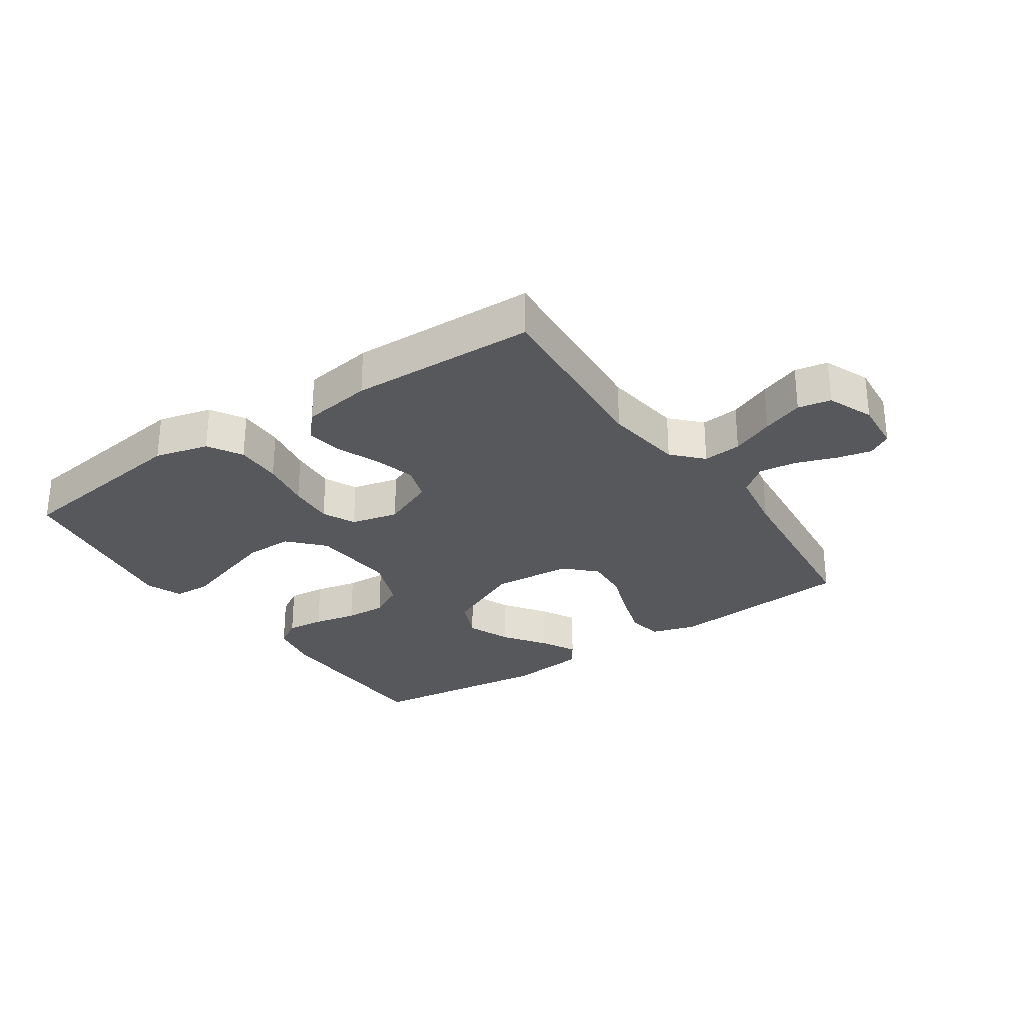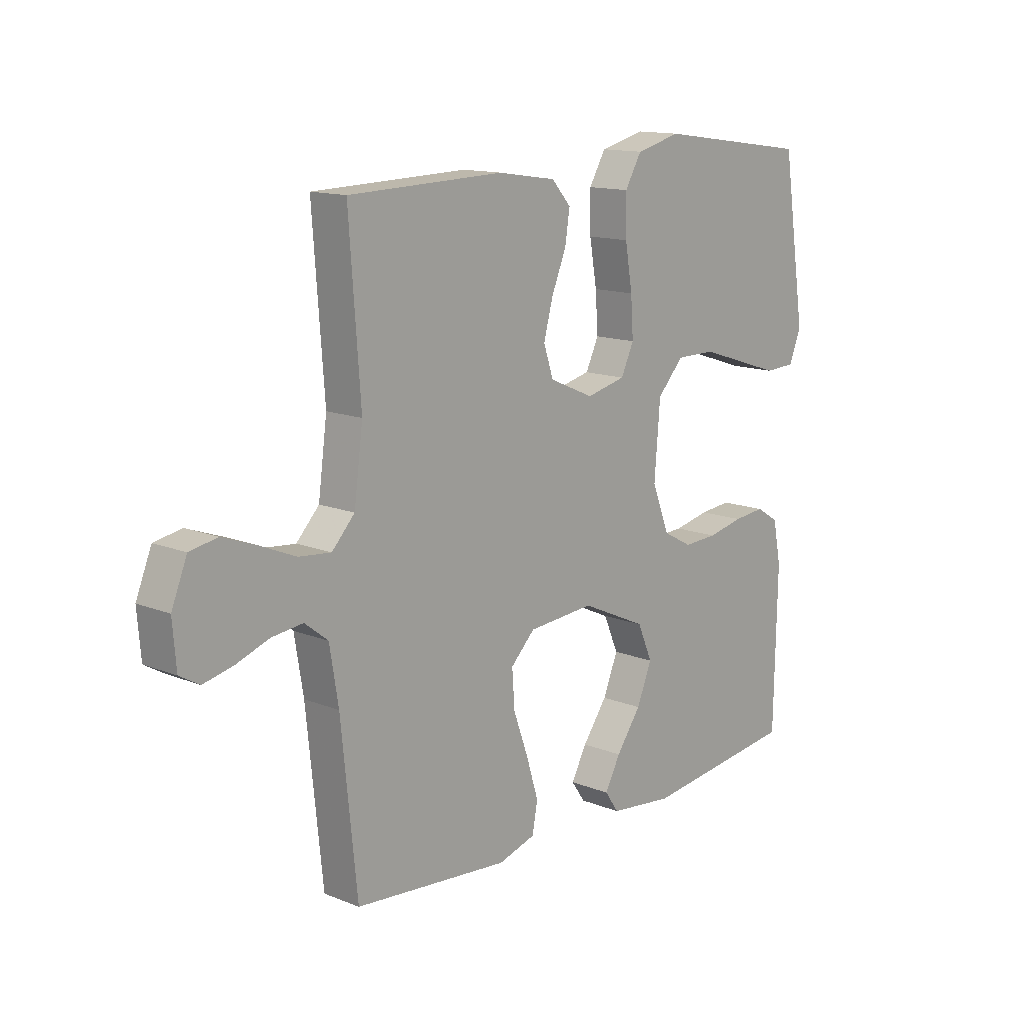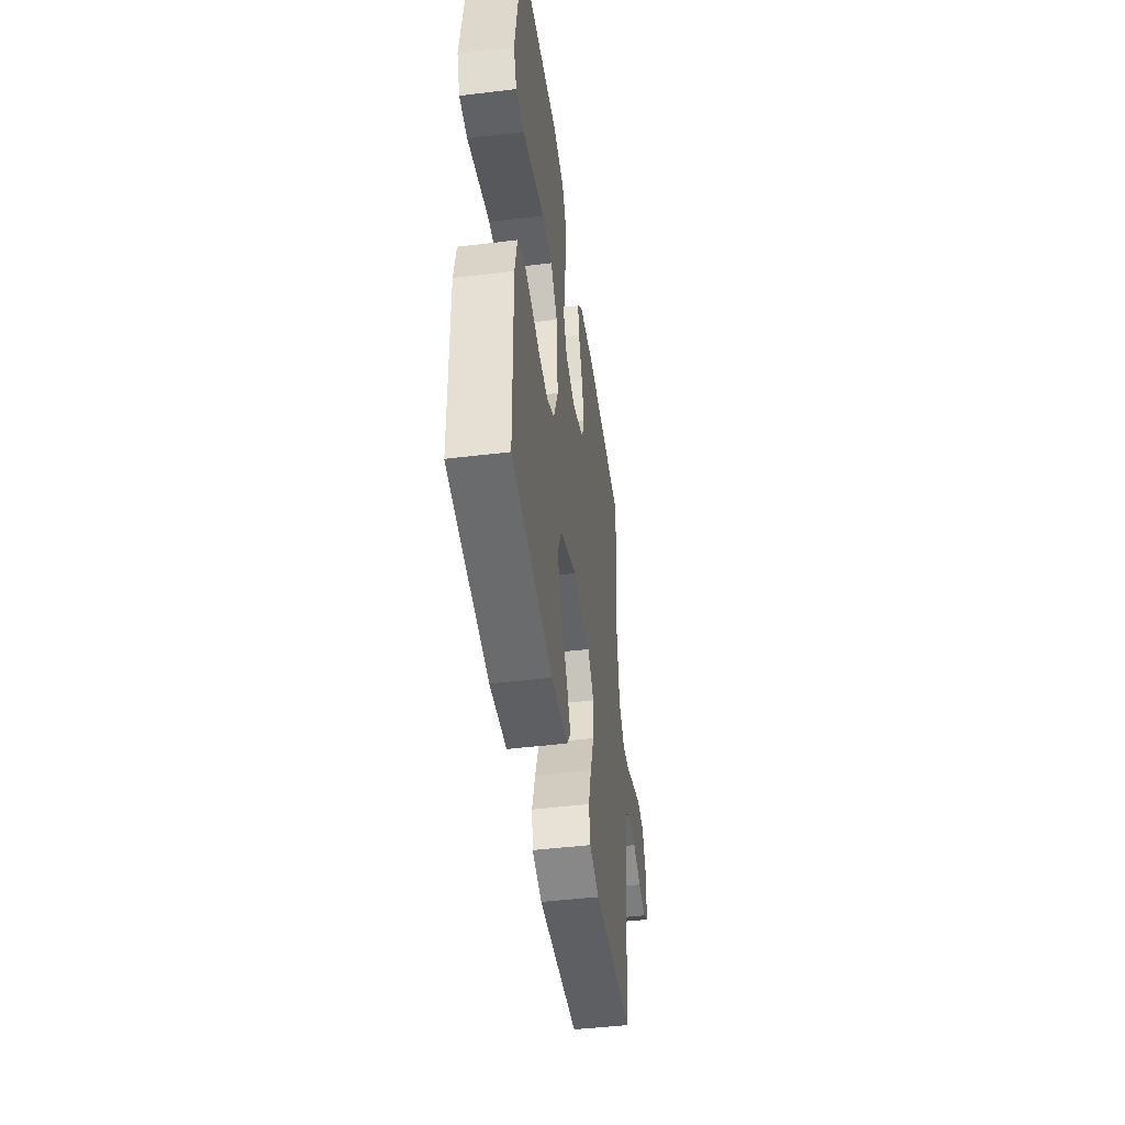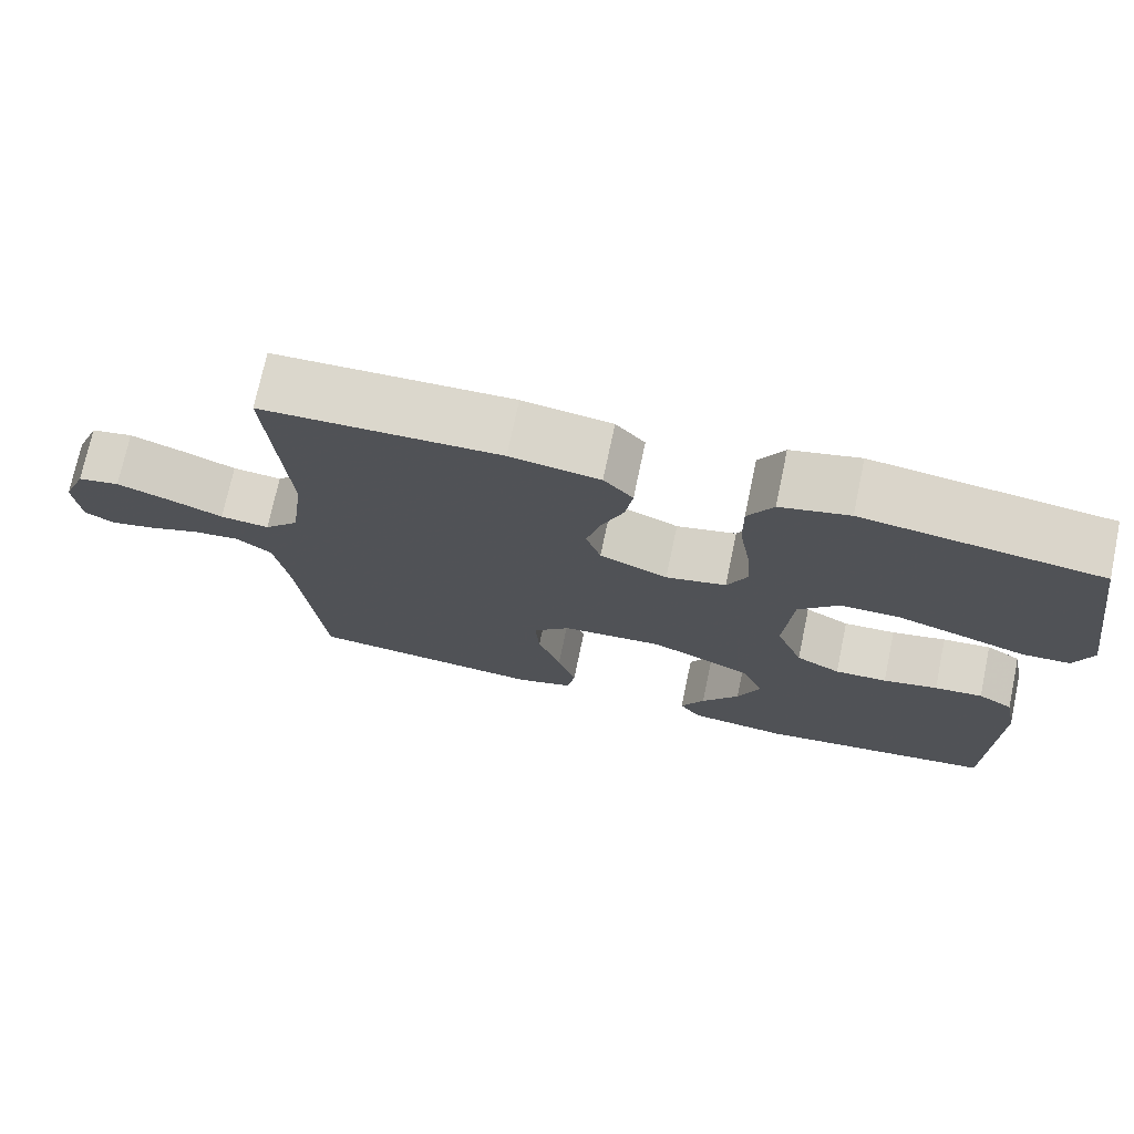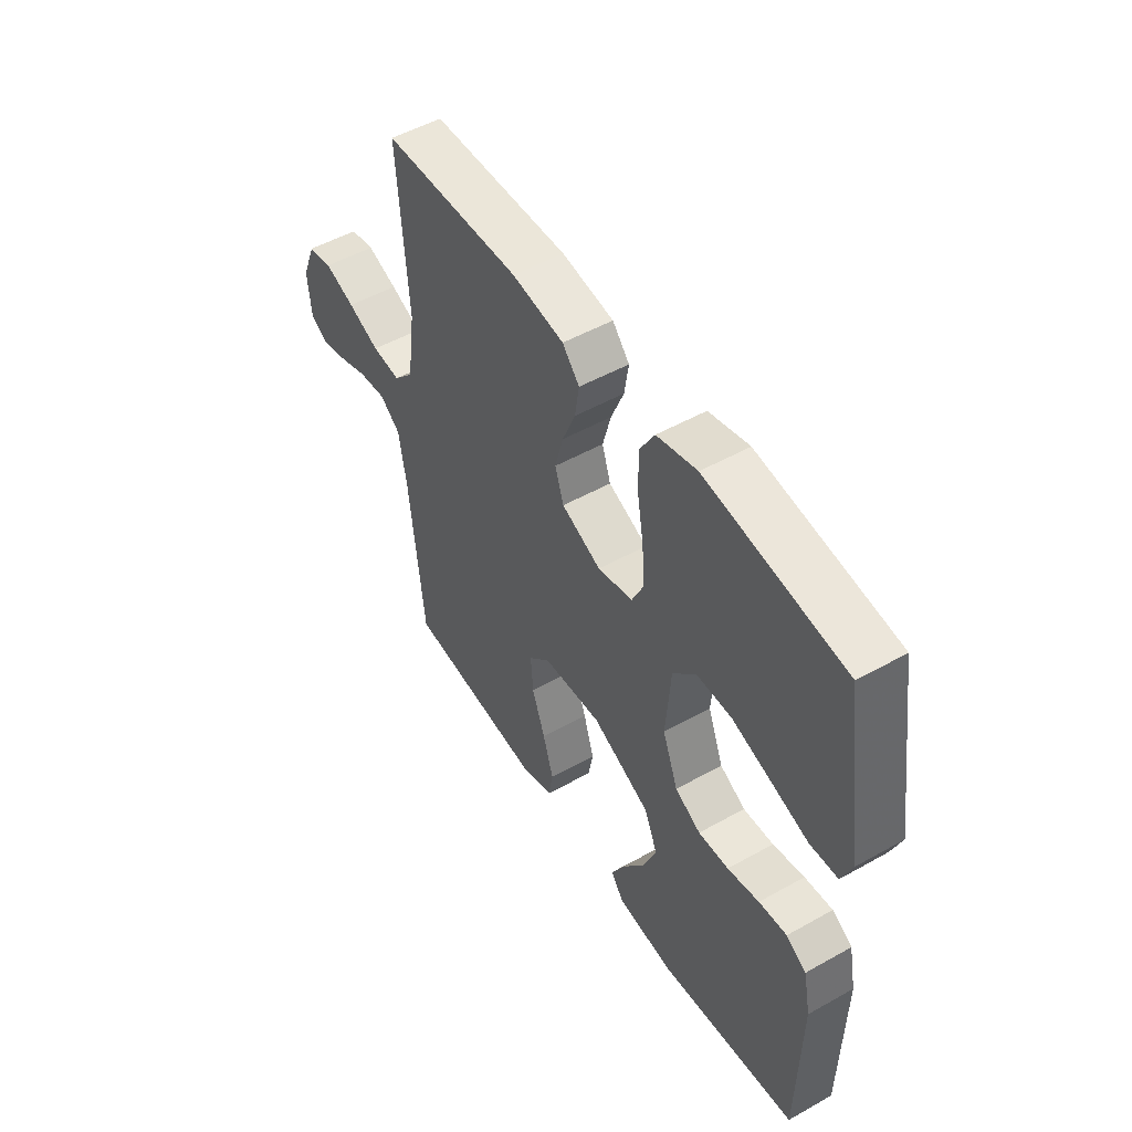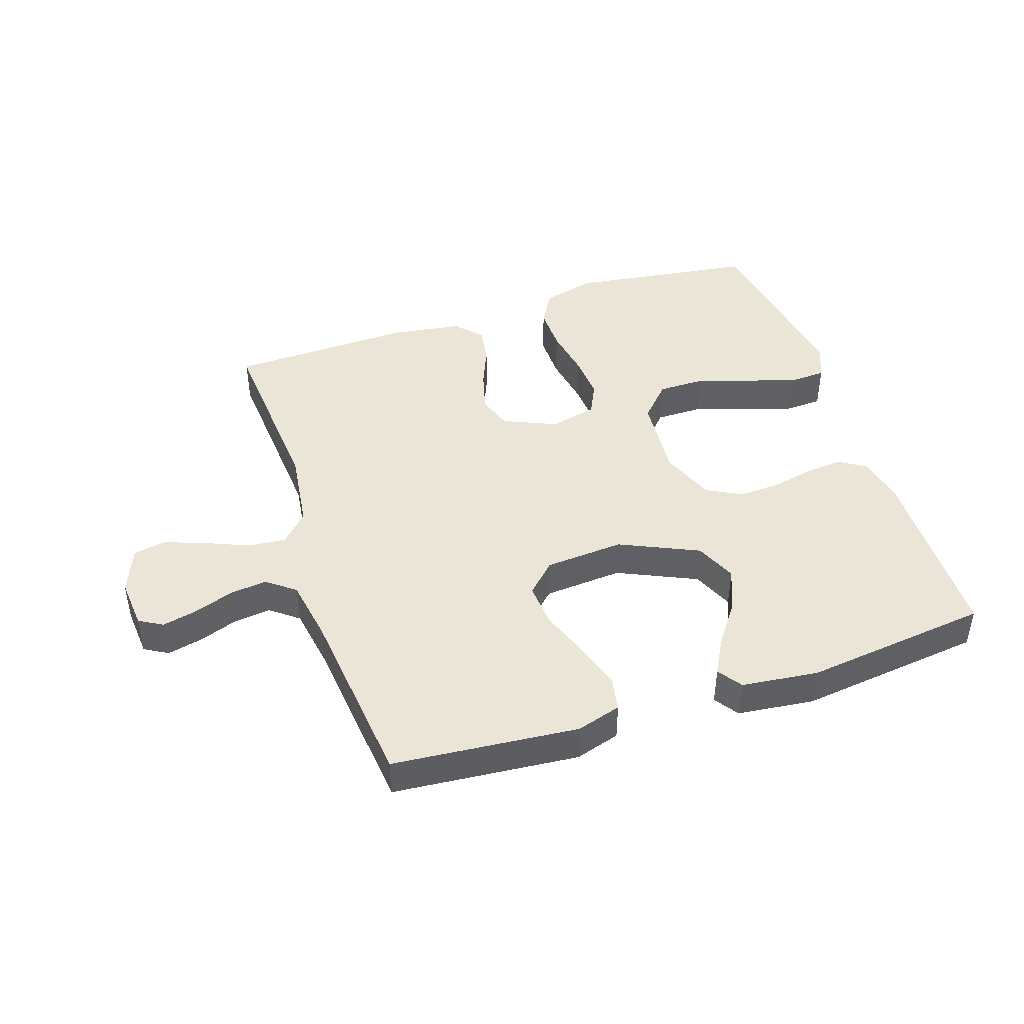
<metadata>
{"format":"obj","ext":"obj","renderer":"f3d","projection":"perspective","resolution":1024,"background":"white","views":[{"elev":-28.7,"azim":34.3,"up":"+Y"},{"elev":13.7,"azim":131.8,"up":"+Z"},{"elev":-46.4,"azim":-82.1,"up":"+Z"},{"elev":73.1,"azim":-168.1,"up":"+Z"},{"elev":50.8,"azim":-121.5,"up":"+Z"},{"elev":44.1,"azim":161.7,"up":"+Y"}]}
</metadata>
<code>
v 0.5 0.07 -0.5
v 0.2 0.07 -0.526
v 0.128 0.07 -0.504
v 0.118 0.07 -0.448
v 0.141 0.07 -0.373
v 0.17 0.07 -0.293
v 0.175 0.07 -0.222
v 0.128 0.07 -0.175
v 0 0.07 -0.165
v -0.127 0.07 -0.223
v -0.156 0.07 -0.29
v -0.127 0.07 -0.361
v -0.079 0.07 -0.428
v -0.049 0.07 -0.484
v -0.076 0.07 -0.523
v -0.2 0.07 -0.537
v -0.5 0.07 -0.5
v -0.506 0.07 -0.2
v -0.49 0.07 -0.12
v -0.446 0.07 -0.093
v -0.385 0.07 -0.099
v -0.316 0.07 -0.114
v -0.25 0.07 -0.117
v -0.194 0.07 -0.087
v -0.16 0.07 0
v -0.171 0.07 0.137
v -0.222 0.07 0.192
v -0.298 0.07 0.192
v -0.383 0.07 0.165
v -0.463 0.07 0.139
v -0.523 0.07 0.142
v -0.546 0.07 0.2
v -0.5 0.07 0.5
v -0.2 0.07 0.541
v -0.113 0.07 0.519
v -0.081 0.07 0.464
v -0.082 0.07 0.389
v -0.096 0.07 0.307
v -0.101 0.07 0.233
v -0.076 0.07 0.18
v 0 0.07 0.162
v 0.086 0.07 0.199
v 0.105 0.07 0.256
v 0.087 0.07 0.323
v 0.059 0.07 0.391
v 0.05 0.07 0.45
v 0.087 0.07 0.492
v 0.2 0.07 0.509
v 0.5 0.07 0.5
v 0.478 0.07 0.2
v 0.495 0.07 0.072
v 0.539 0.07 0.025
v 0.601 0.07 0.031
v 0.67 0.07 0.06
v 0.736 0.07 0.084
v 0.789 0.07 0.074
v 0.819 0.07 0
v 0.812 0.07 -0.083
v 0.774 0.07 -0.105
v 0.717 0.07 -0.092
v 0.653 0.07 -0.069
v 0.593 0.07 -0.062
v 0.548 0.07 -0.097
v 0.531 0.07 -0.2
v 0.5 0 -0.5
v 0.2 0 -0.526
v 0.128 0 -0.504
v 0.118 0 -0.448
v 0.141 0 -0.373
v 0.17 0 -0.293
v 0.175 0 -0.222
v 0.128 0 -0.175
v 0 0 -0.165
v -0.127 0 -0.223
v -0.156 0 -0.29
v -0.127 0 -0.361
v -0.079 0 -0.428
v -0.049 0 -0.484
v -0.076 0 -0.523
v -0.2 0 -0.537
v -0.5 0 -0.5
v -0.506 0 -0.2
v -0.49 0 -0.12
v -0.446 0 -0.093
v -0.385 0 -0.099
v -0.316 0 -0.114
v -0.25 0 -0.117
v -0.194 0 -0.087
v -0.16 0 0
v -0.171 0 0.137
v -0.222 0 0.192
v -0.298 0 0.192
v -0.383 0 0.165
v -0.463 0 0.139
v -0.523 0 0.142
v -0.546 0 0.2
v -0.5 0 0.5
v -0.2 0 0.541
v -0.113 0 0.519
v -0.081 0 0.464
v -0.082 0 0.389
v -0.096 0 0.307
v -0.101 0 0.233
v -0.076 0 0.18
v 0 0 0.162
v 0.086 0 0.199
v 0.105 0 0.256
v 0.087 0 0.323
v 0.059 0 0.391
v 0.05 0 0.45
v 0.087 0 0.492
v 0.2 0 0.509
v 0.5 0 0.5
v 0.478 0 0.2
v 0.495 0 0.072
v 0.539 0 0.025
v 0.601 0 0.031
v 0.67 0 0.06
v 0.736 0 0.084
v 0.789 0 0.074
v 0.819 0 0
v 0.812 0 -0.083
v 0.774 0 -0.105
v 0.717 0 -0.092
v 0.653 0 -0.069
v 0.593 0 -0.062
v 0.548 0 -0.097
v 0.531 0 -0.2
f 58 59 60 61
f 58 61 62
f 57 58 62
f 56 57 62
f 53 54 55 56
f 53 56 62
f 52 53 62 63
f 47 48 49 50
f 47 50 51
f 44 45 46 47
f 43 44 47 51
f 42 43 51 52
f 35 36 37 38
f 35 38 39
f 34 35 39
f 33 34 39
f 29 30 31 32
f 28 29 32 33
f 27 28 33 39
f 19 20 21 22
f 19 22 23
f 18 19 23
f 17 18 23
f 16 17 23 24
f 12 13 14 15
f 11 12 15 16
f 3 4 5 6
f 1 2 3 6
f 64 1 6 7
f 63 64 7 8
f 41 42 52 63
f 40 41 63 8
f 26 27 39 40
f 25 26 40 8
f 11 16 24 25
f 10 11 25
f 9 10 25
f 8 9 25
f 125 124 123 122
f 126 125 122
f 126 122 121
f 126 121 120
f 120 119 118 117
f 126 120 117
f 127 126 117 116
f 114 113 112 111
f 115 114 111
f 111 110 109 108
f 115 111 108 107
f 116 115 107 106
f 102 101 100 99
f 103 102 99
f 103 99 98
f 103 98 97
f 96 95 94 93
f 97 96 93 92
f 103 97 92 91
f 86 85 84 83
f 87 86 83
f 87 83 82
f 87 82 81
f 88 87 81 80
f 79 78 77 76
f 80 79 76 75
f 70 69 68 67
f 70 67 66 65
f 71 70 65 128
f 72 71 128 127
f 127 116 106 105
f 72 127 105 104
f 104 103 91 90
f 72 104 90 89
f 89 88 80 75
f 89 75 74
f 89 74 73
f 89 73 72
f 1 65 66 2
f 2 66 67 3
f 3 67 68 4
f 4 68 69 5
f 5 69 70 6
f 6 70 71 7
f 7 71 72 8
f 8 72 73 9
f 9 73 74 10
f 10 74 75 11
f 11 75 76 12
f 12 76 77 13
f 13 77 78 14
f 14 78 79 15
f 15 79 80 16
f 16 80 81 17
f 17 81 82 18
f 18 82 83 19
f 19 83 84 20
f 20 84 85 21
f 21 85 86 22
f 22 86 87 23
f 23 87 88 24
f 24 88 89 25
f 25 89 90 26
f 26 90 91 27
f 27 91 92 28
f 28 92 93 29
f 29 93 94 30
f 30 94 95 31
f 31 95 96 32
f 32 96 97 33
f 33 97 98 34
f 34 98 99 35
f 35 99 100 36
f 36 100 101 37
f 37 101 102 38
f 38 102 103 39
f 39 103 104 40
f 40 104 105 41
f 41 105 106 42
f 42 106 107 43
f 43 107 108 44
f 44 108 109 45
f 45 109 110 46
f 46 110 111 47
f 47 111 112 48
f 48 112 113 49
f 49 113 114 50
f 50 114 115 51
f 51 115 116 52
f 52 116 117 53
f 53 117 118 54
f 54 118 119 55
f 55 119 120 56
f 56 120 121 57
f 57 121 122 58
f 58 122 123 59
f 59 123 124 60
f 60 124 125 61
f 61 125 126 62
f 62 126 127 63
f 63 127 128 64
f 64 128 65 1

</code>
